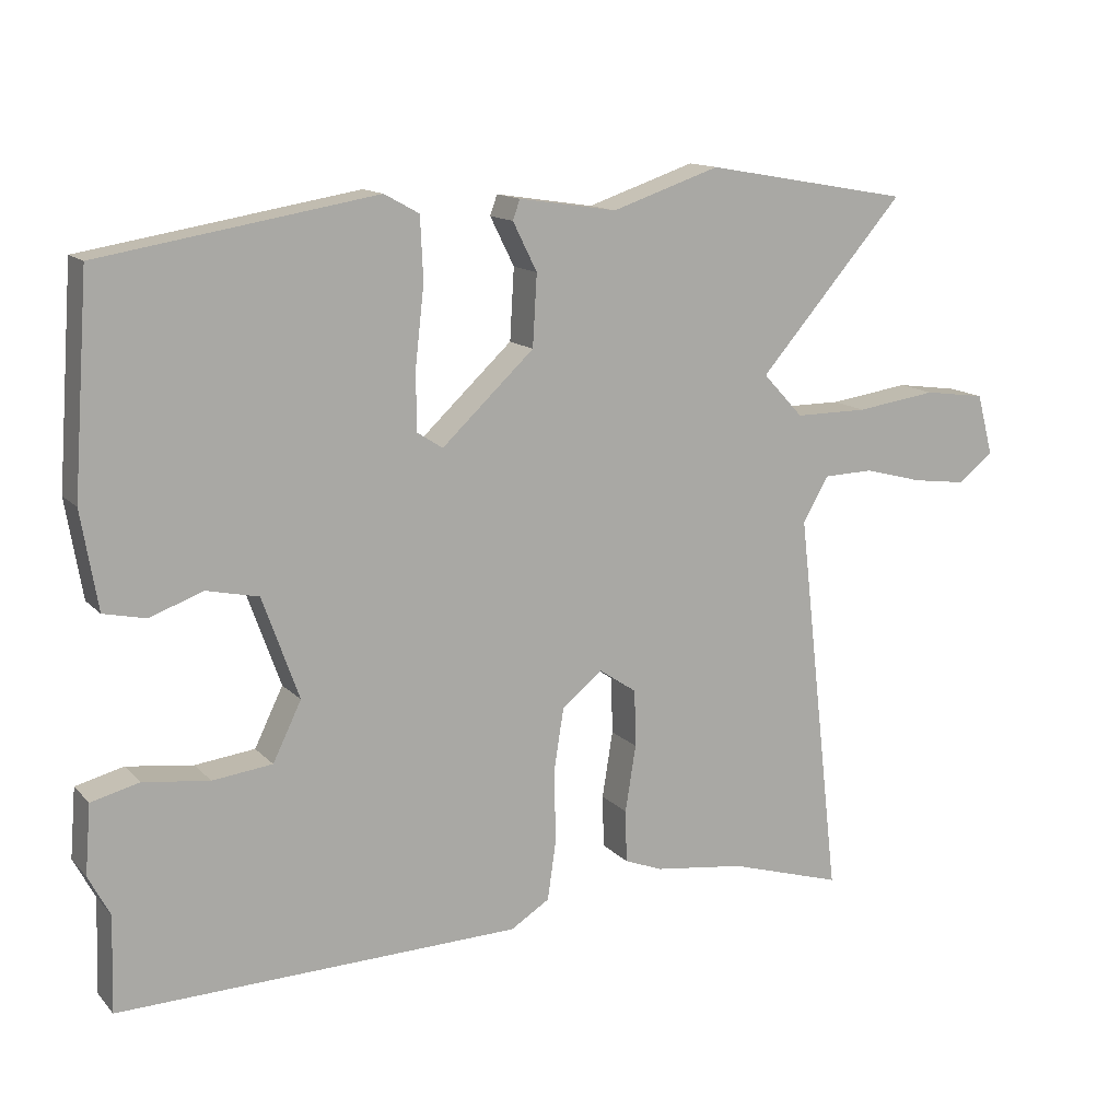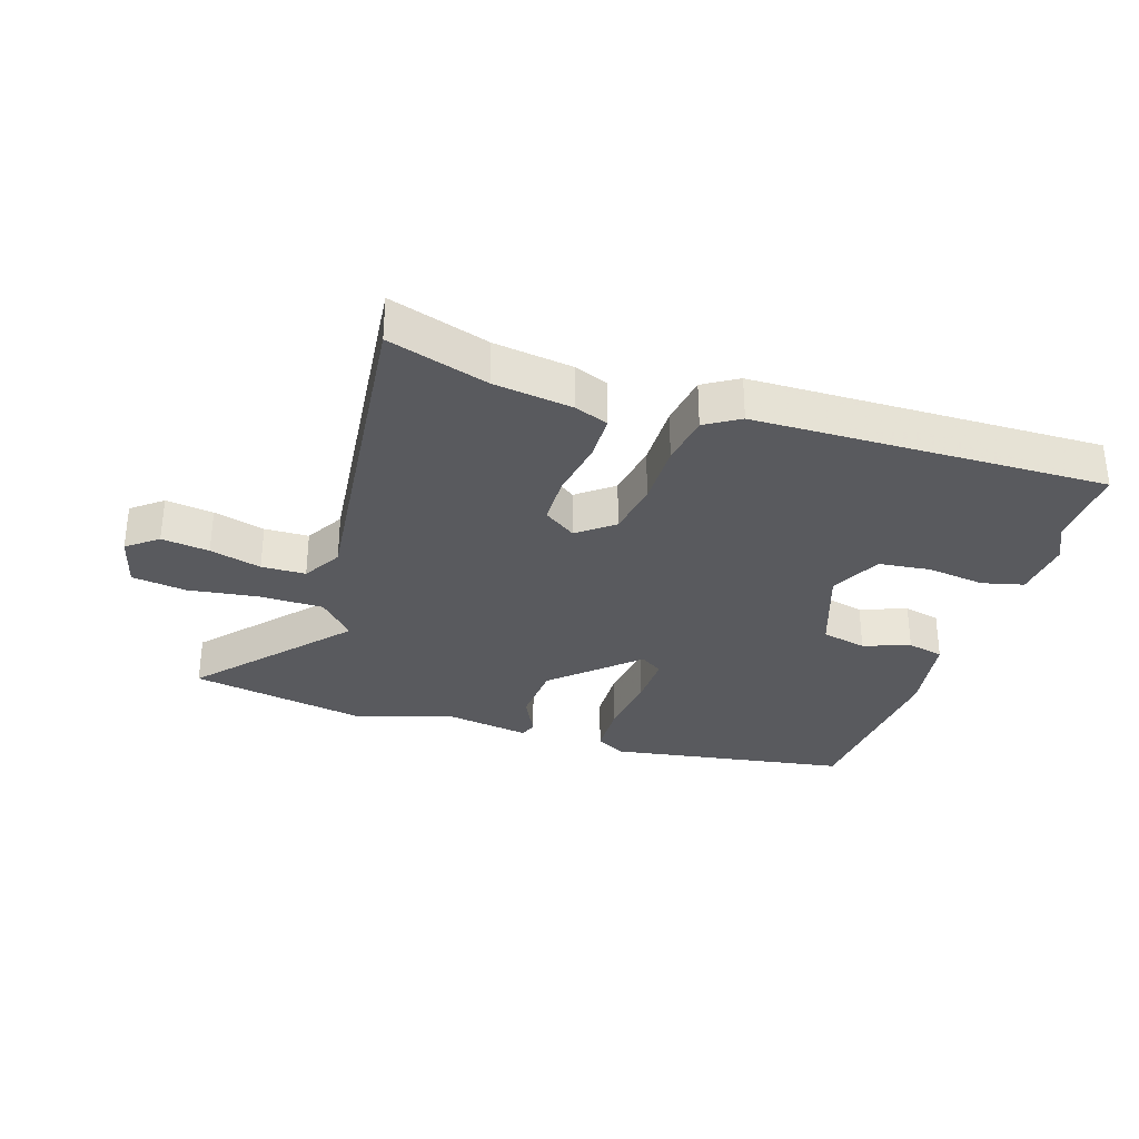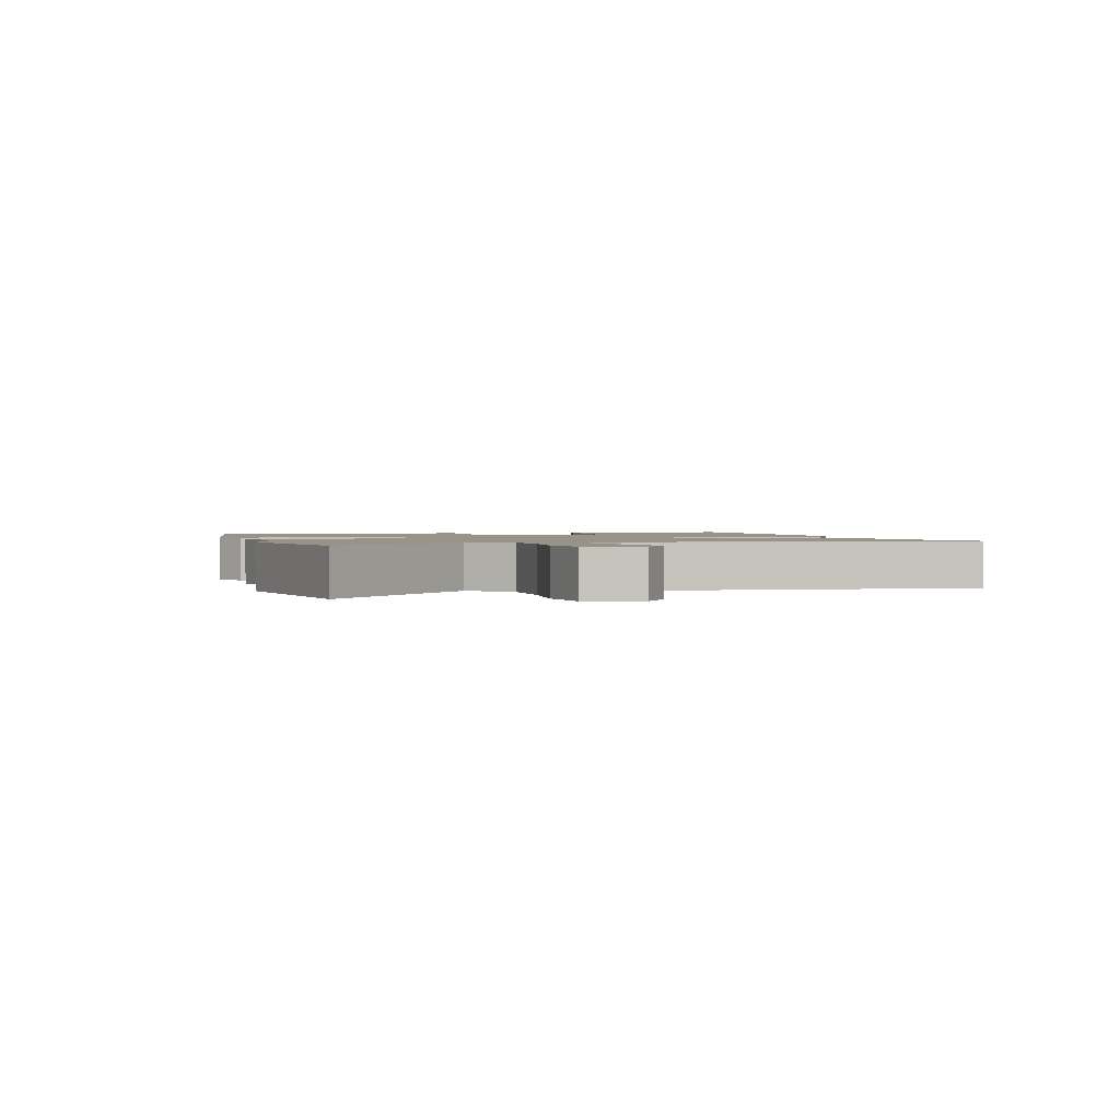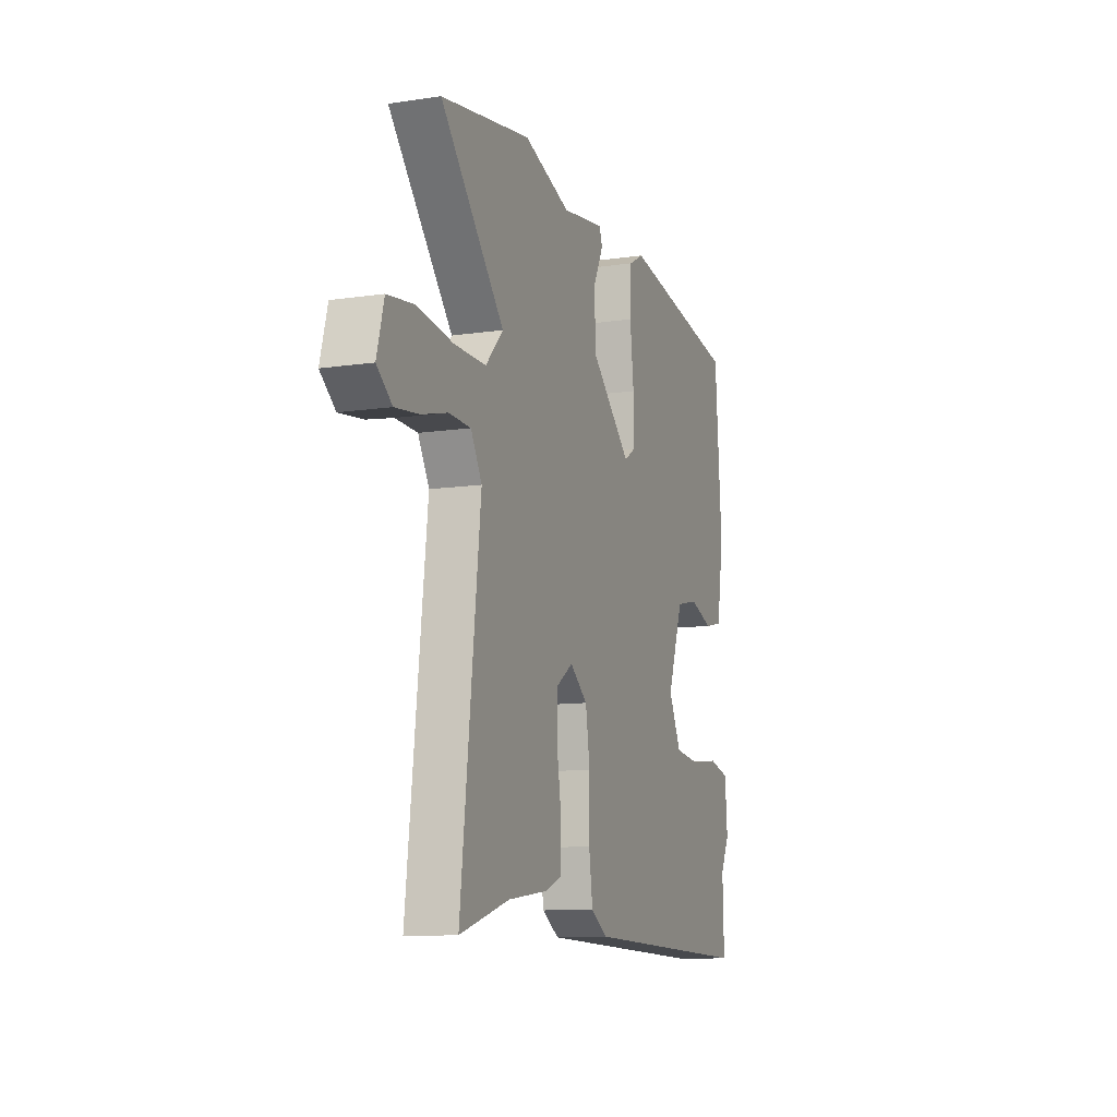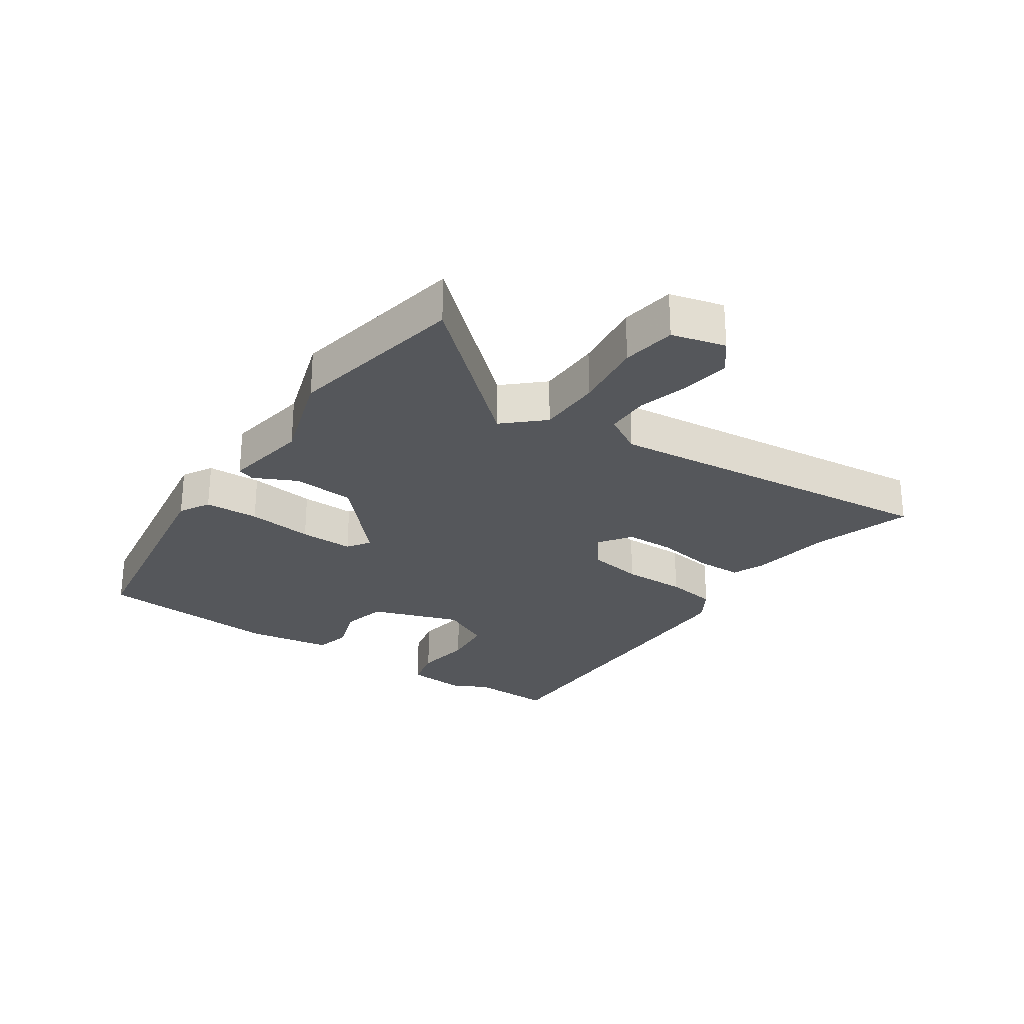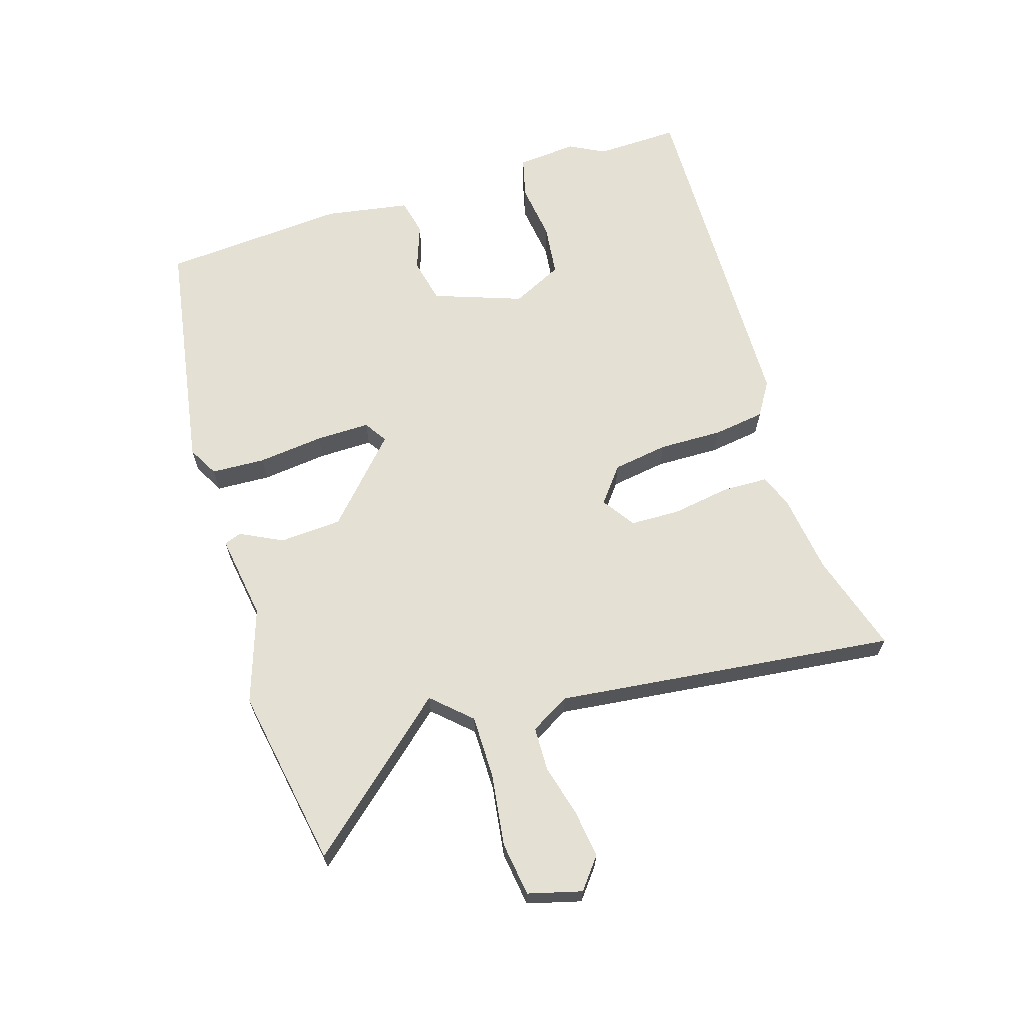
<metadata>
{"format":"obj","ext":"obj","renderer":"f3d","projection":"perspective","resolution":1024,"background":"white","views":[{"elev":13.7,"azim":-26.3,"up":"+Z"},{"elev":-31.8,"azim":161.9,"up":"+Y"},{"elev":1.5,"azim":72.7,"up":"+Y"},{"elev":-11.0,"azim":110.2,"up":"+Z"},{"elev":-26.5,"azim":55.1,"up":"+Y"},{"elev":65.5,"azim":72.7,"up":"+Y"}]}
</metadata>
<code>
v 0.371 0.07 0.523
v 0.661 0.07 0.472
v 0.455 0.07 0.236
v 0.512 0.07 0.175
v 0.615 0.07 0.175
v 0.729 0.07 0.191
v 0.816 0.07 0.179
v 0.839 0.07 0.093
v 0.79 0.07 0.054
v 0.713 0.07 0.064
v 0.63 0.07 0.086
v 0.559 0.07 0.084
v 0.523 0.07 0.021
v 0.586 0.07 -0.526
v 0.425 0.07 -0.477
v 0.297 0.07 -0.46
v 0.243 0.07 -0.439
v 0.241 0.07 -0.365
v 0.256 0.07 -0.271
v 0.254 0.07 -0.191
v 0.201 0.07 -0.155
v 0.144 0.07 -0.2
v 0.13 0.07 -0.289
v 0.132 0.07 -0.392
v 0.12 0.07 -0.475
v 0.065 0.07 -0.509
v -0.501 0.07 -0.522
v -0.497 0.07 -0.388
v -0.527 0.07 -0.331
v -0.519 0.07 -0.234
v -0.452 0.07 -0.217
v -0.359 0.07 -0.229
v -0.275 0.07 -0.219
v -0.235 0.07 -0.137
v -0.286 0.07 0.006
v -0.359 0.07 0.022
v -0.434 0.07 -0.005
v -0.493 0.07 0.008
v -0.516 0.07 0.145
v -0.494 0.07 0.443
v -0.108 0.07 0.507
v -0.059 0.07 0.48
v -0.055 0.07 0.393
v -0.067 0.07 0.287
v -0.068 0.07 0.2
v -0.031 0.07 0.176
v 0.099 0.07 0.297
v 0.105 0.07 0.397
v 0.071 0.07 0.465
v 0.081 0.07 0.493
v 0.219 0.07 0.472
v 0.371 0 0.523
v 0.661 0 0.472
v 0.455 0 0.236
v 0.512 0 0.175
v 0.615 0 0.175
v 0.729 0 0.191
v 0.816 0 0.179
v 0.839 0 0.093
v 0.79 0 0.054
v 0.713 0 0.064
v 0.63 0 0.086
v 0.559 0 0.084
v 0.523 0 0.021
v 0.586 0 -0.526
v 0.425 0 -0.477
v 0.297 0 -0.46
v 0.243 0 -0.439
v 0.241 0 -0.365
v 0.256 0 -0.271
v 0.254 0 -0.191
v 0.201 0 -0.155
v 0.144 0 -0.2
v 0.13 0 -0.289
v 0.132 0 -0.392
v 0.12 0 -0.475
v 0.065 0 -0.509
v -0.501 0 -0.522
v -0.497 0 -0.388
v -0.527 0 -0.331
v -0.519 0 -0.234
v -0.452 0 -0.217
v -0.359 0 -0.229
v -0.275 0 -0.219
v -0.235 0 -0.137
v -0.286 0 0.006
v -0.359 0 0.022
v -0.434 0 -0.005
v -0.493 0 0.008
v -0.516 0 0.145
v -0.494 0 0.443
v -0.108 0 0.507
v -0.059 0 0.48
v -0.055 0 0.393
v -0.067 0 0.287
v -0.068 0 0.2
v -0.031 0 0.176
v 0.099 0 0.297
v 0.105 0 0.397
v 0.071 0 0.465
v 0.081 0 0.493
v 0.219 0 0.472
f 48 49 50 51
f 1 2 3
f 51 1 3
f 48 51 3
f 47 48 3
f 46 47 3 4
f 42 43 44
f 41 42 44
f 40 41 44
f 39 40 44
f 38 39 44
f 37 38 44
f 36 37 44
f 35 36 44 45
f 34 35 45 46
f 30 31 32
f 29 30 32
f 28 29 32
f 28 32 33
f 27 28 33
f 26 27 33
f 25 26 33
f 24 25 33
f 23 24 33
f 33 34 46
f 23 33 46
f 22 23 46
f 17 18 19
f 16 17 19
f 15 16 19
f 15 19 20
f 14 15 20
f 13 14 20
f 12 13 20 21
f 9 10 11
f 8 9 11
f 7 8 11
f 6 7 11
f 5 6 11
f 4 5 11 12
f 21 22 46 4
f 4 12 21
f 102 101 100 99
f 54 53 52
f 54 52 102
f 54 102 99
f 54 99 98
f 55 54 98 97
f 95 94 93
f 95 93 92
f 95 92 91
f 95 91 90
f 95 90 89
f 95 89 88
f 95 88 87
f 96 95 87 86
f 97 96 86 85
f 83 82 81
f 83 81 80
f 83 80 79
f 84 83 79
f 84 79 78
f 84 78 77
f 84 77 76
f 84 76 75
f 84 75 74
f 97 85 84
f 97 84 74
f 97 74 73
f 70 69 68
f 70 68 67
f 70 67 66
f 71 70 66
f 71 66 65
f 71 65 64
f 72 71 64 63
f 62 61 60
f 62 60 59
f 62 59 58
f 62 58 57
f 62 57 56
f 63 62 56 55
f 55 97 73 72
f 72 63 55
f 1 52 53 2
f 2 53 54 3
f 3 54 55 4
f 4 55 56 5
f 5 56 57 6
f 6 57 58 7
f 7 58 59 8
f 8 59 60 9
f 9 60 61 10
f 10 61 62 11
f 11 62 63 12
f 12 63 64 13
f 13 64 65 14
f 14 65 66 15
f 15 66 67 16
f 16 67 68 17
f 17 68 69 18
f 18 69 70 19
f 19 70 71 20
f 20 71 72 21
f 21 72 73 22
f 22 73 74 23
f 23 74 75 24
f 24 75 76 25
f 25 76 77 26
f 26 77 78 27
f 27 78 79 28
f 28 79 80 29
f 29 80 81 30
f 30 81 82 31
f 31 82 83 32
f 32 83 84 33
f 33 84 85 34
f 34 85 86 35
f 35 86 87 36
f 36 87 88 37
f 37 88 89 38
f 38 89 90 39
f 39 90 91 40
f 40 91 92 41
f 41 92 93 42
f 42 93 94 43
f 43 94 95 44
f 44 95 96 45
f 45 96 97 46
f 46 97 98 47
f 47 98 99 48
f 48 99 100 49
f 49 100 101 50
f 50 101 102 51
f 51 102 52 1

</code>
